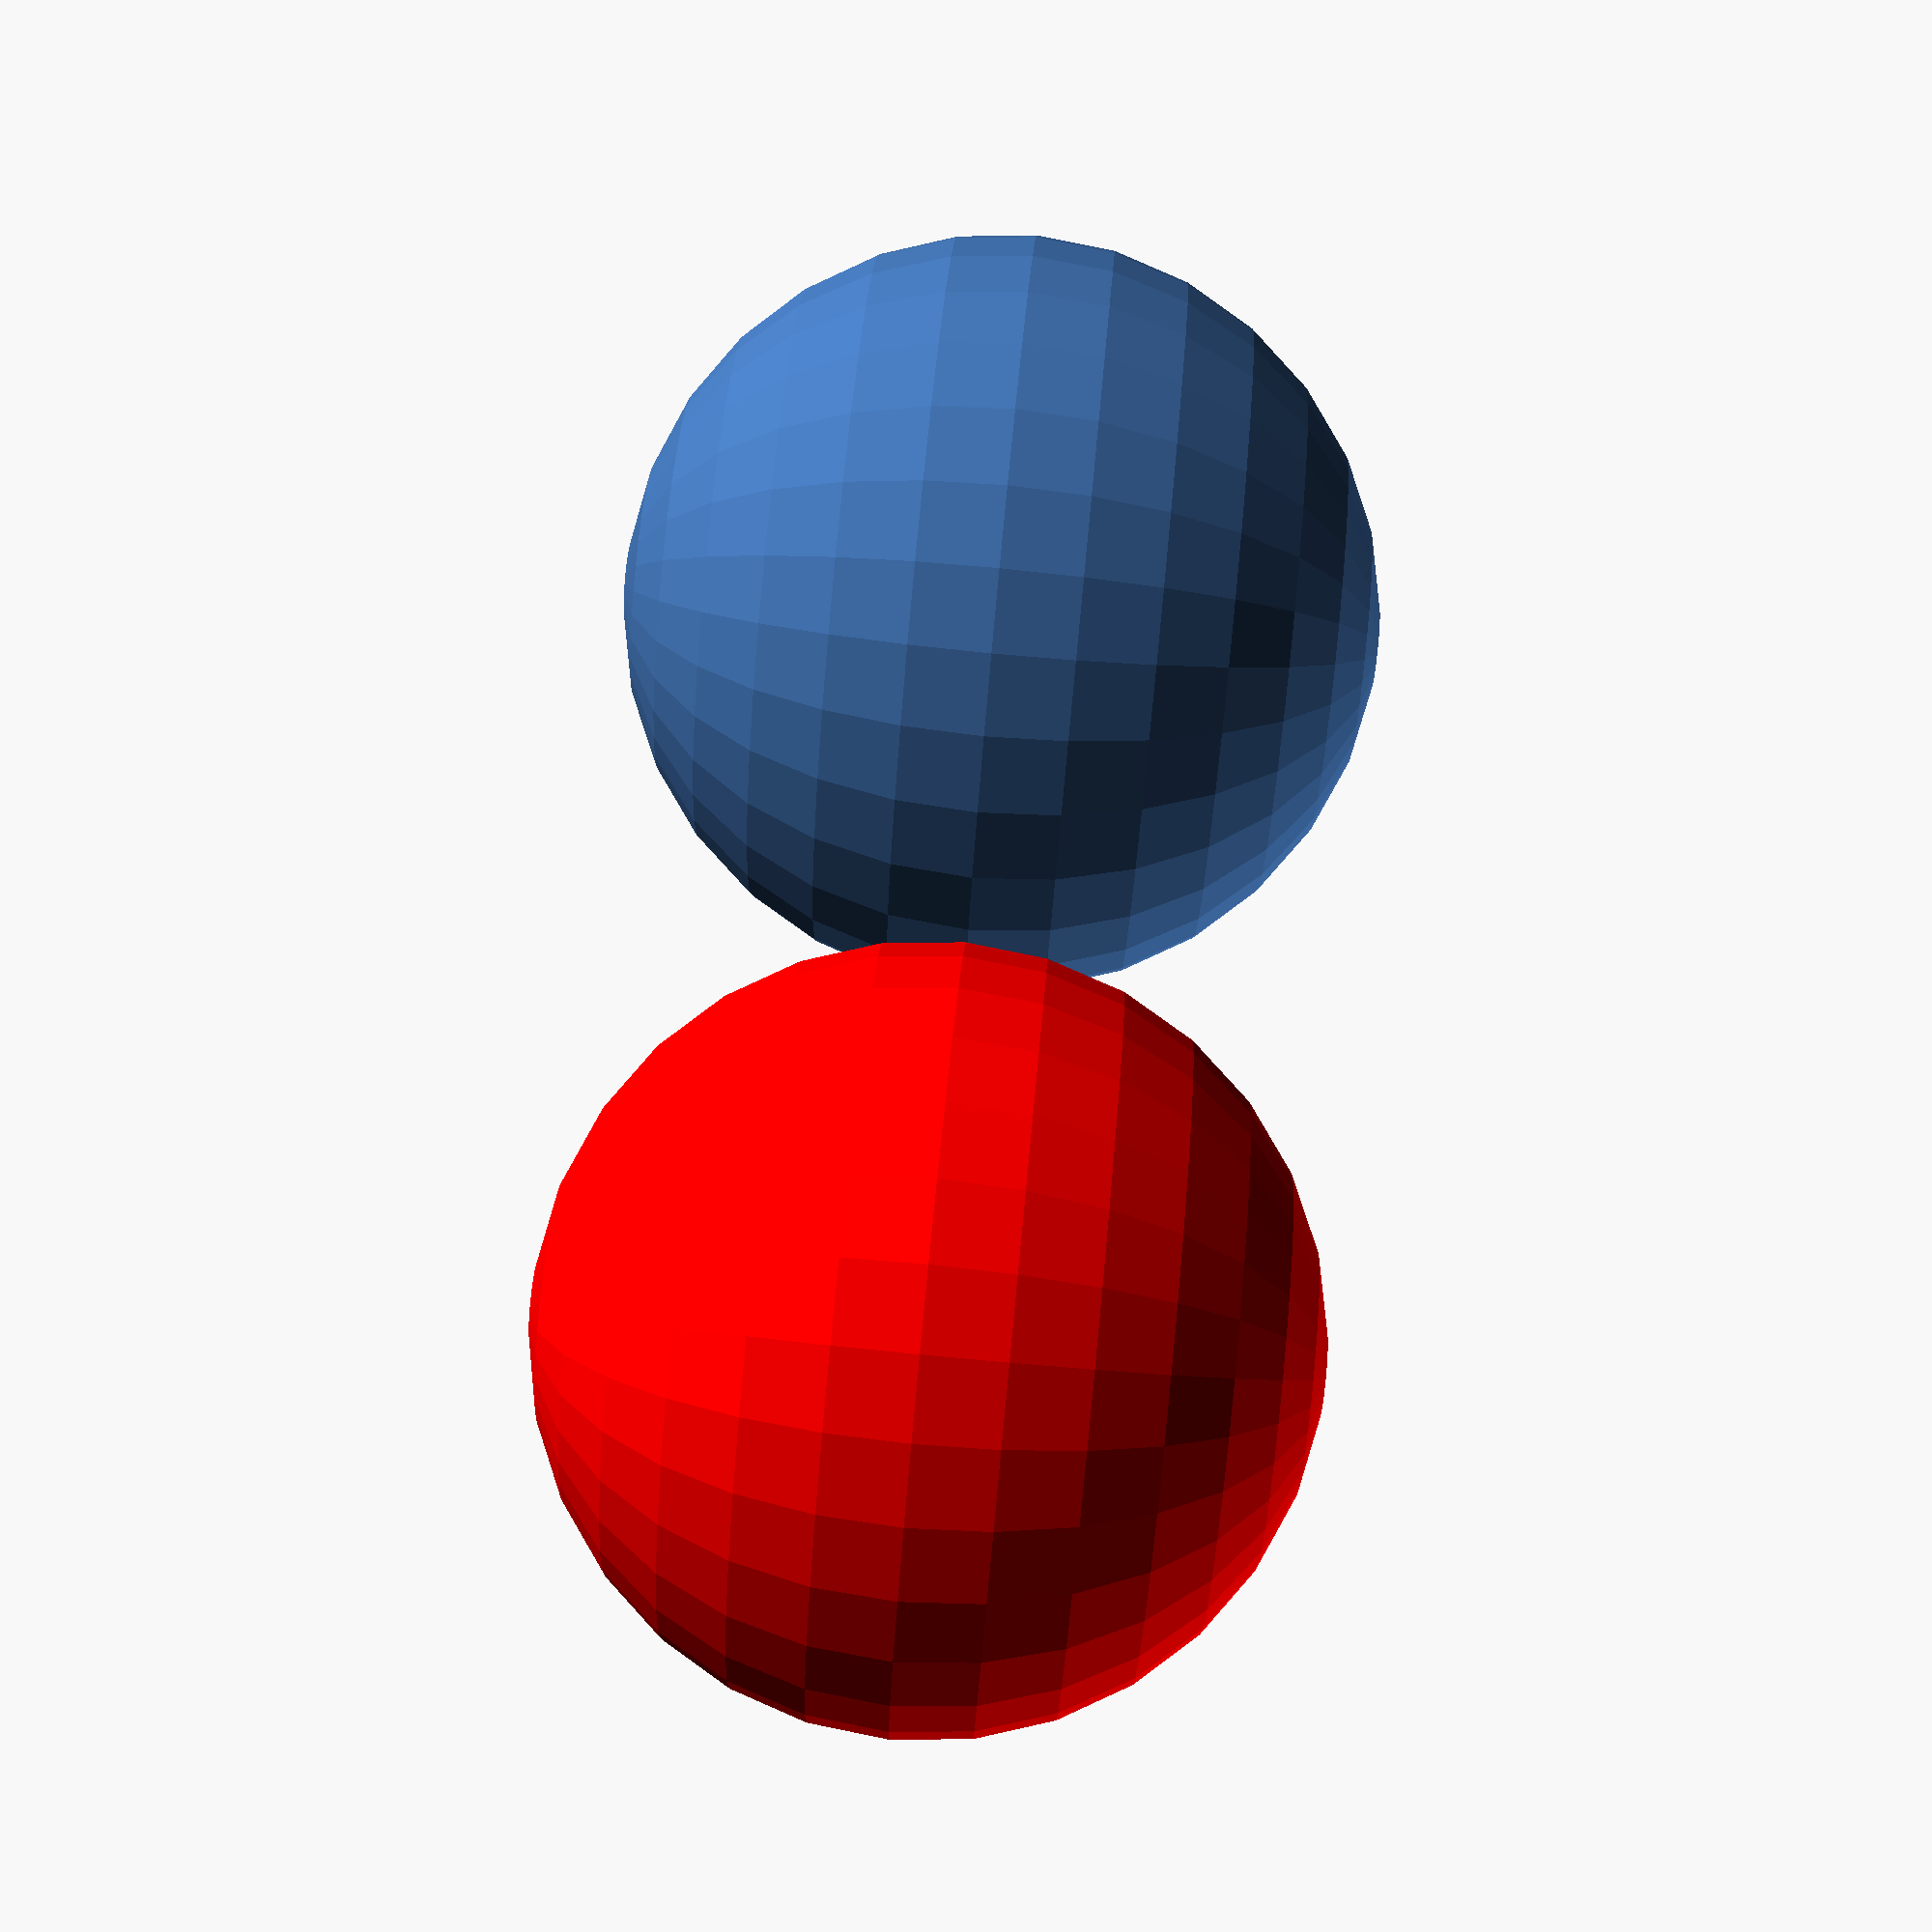
<openscad>
echo($preview=$preview); // true when doing openCSG preview, false otherwise

if($preview)
    color("red") sphere(50);
else
    cube(50);
    
translate([100, 0]) render() {
    if($preview)
        color("red") sphere(50);
    else
        cube(50);
}


</openscad>
<views>
elev=99.7 azim=190.5 roll=264.5 proj=p view=wireframe
</views>
